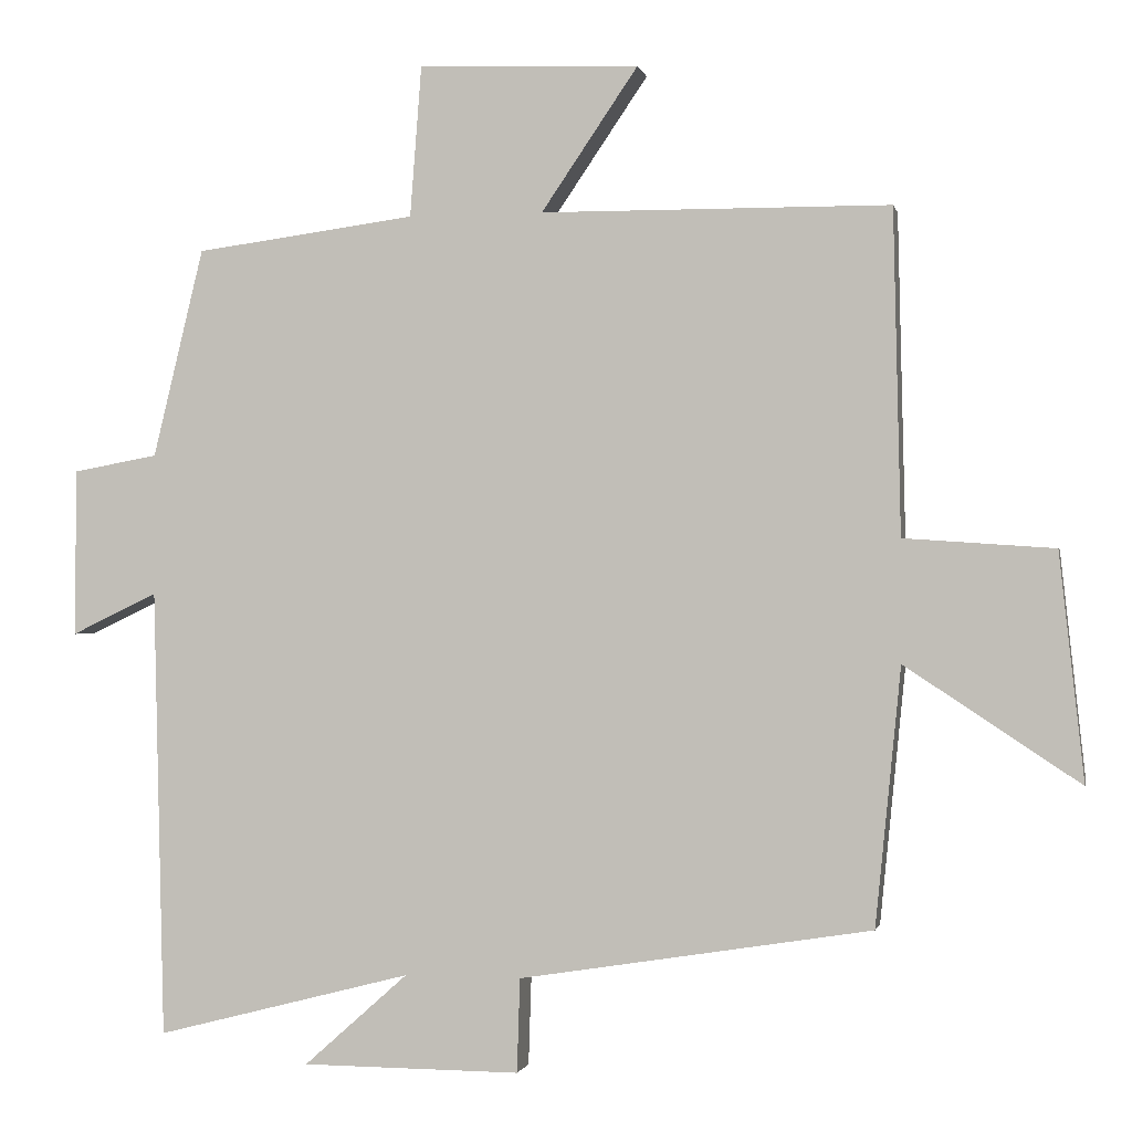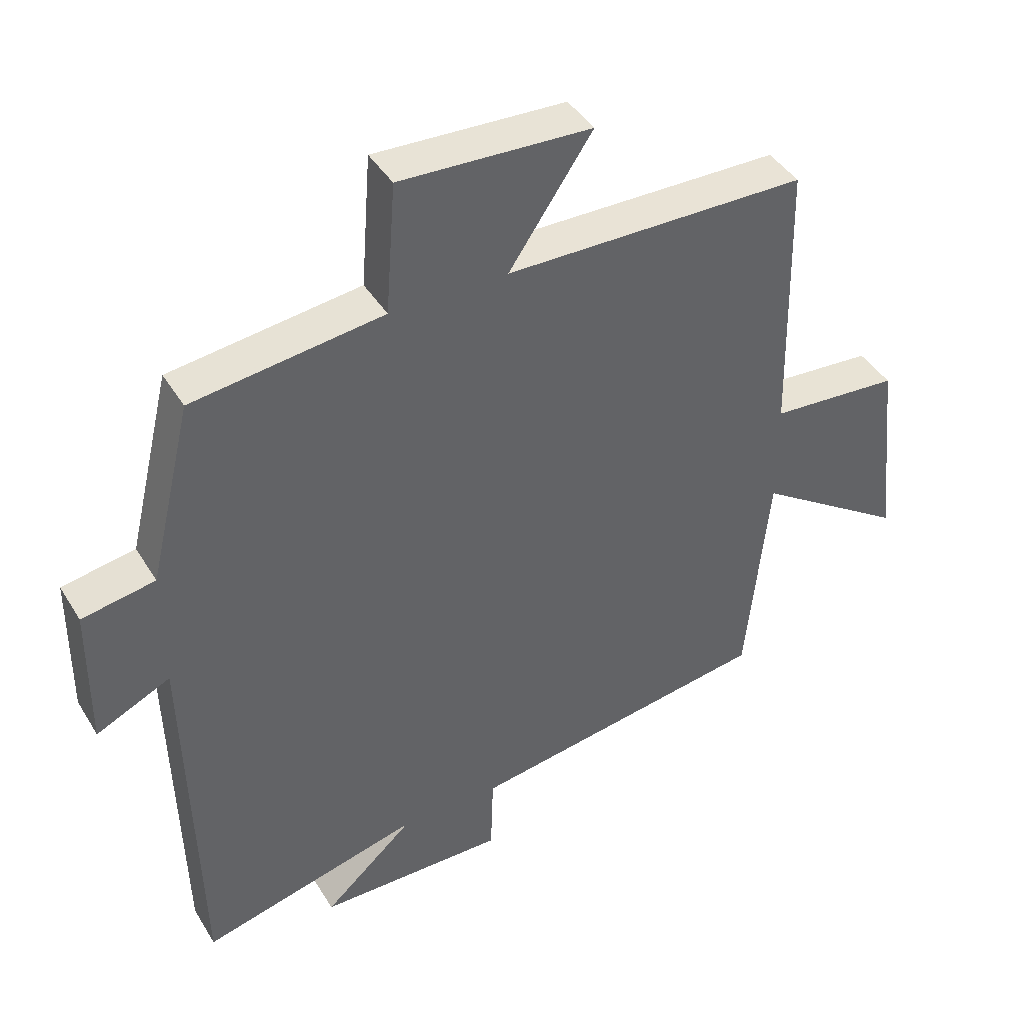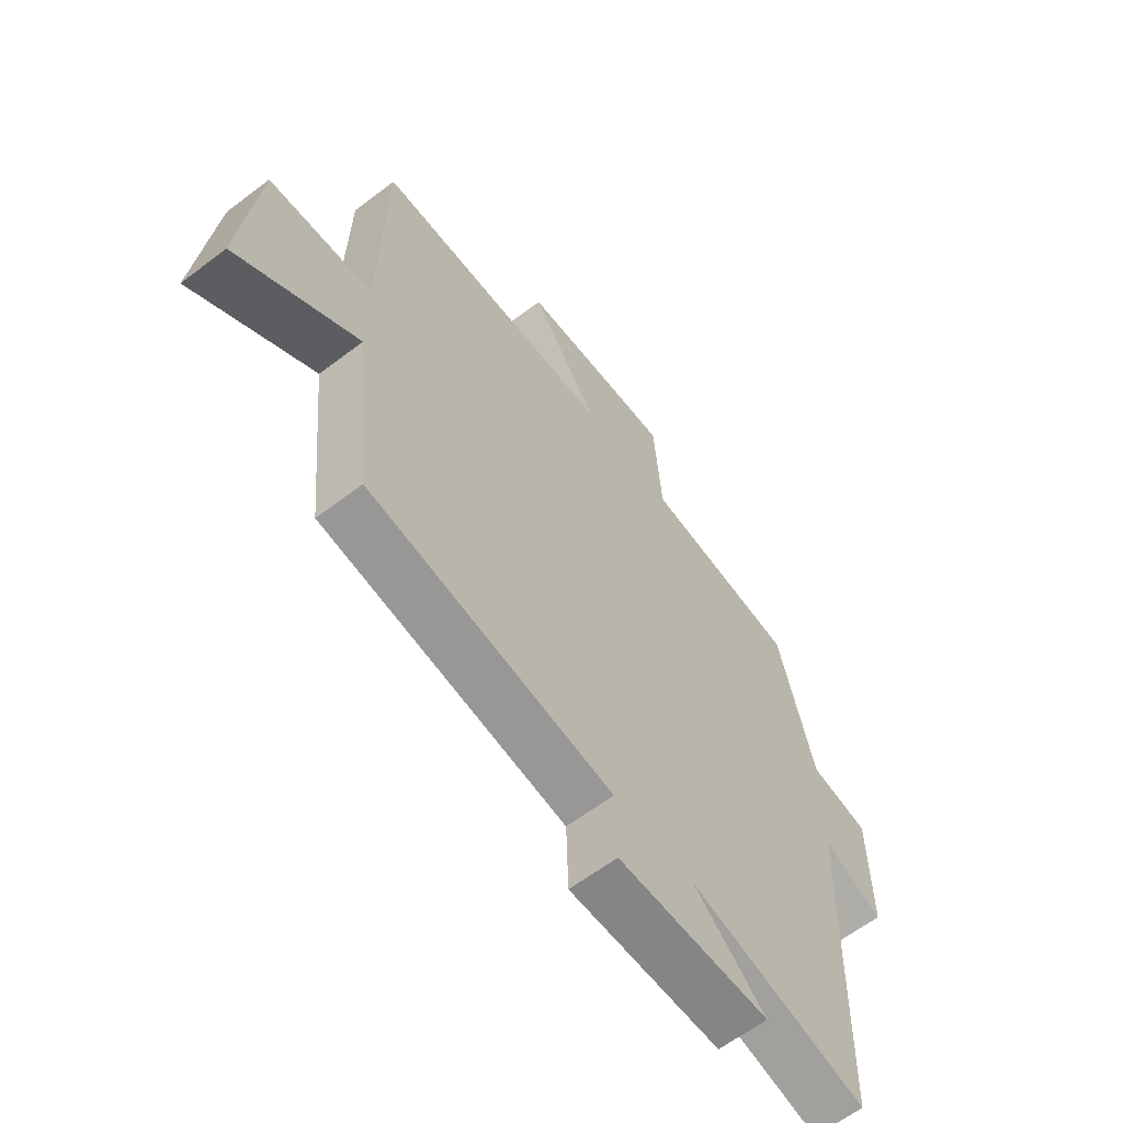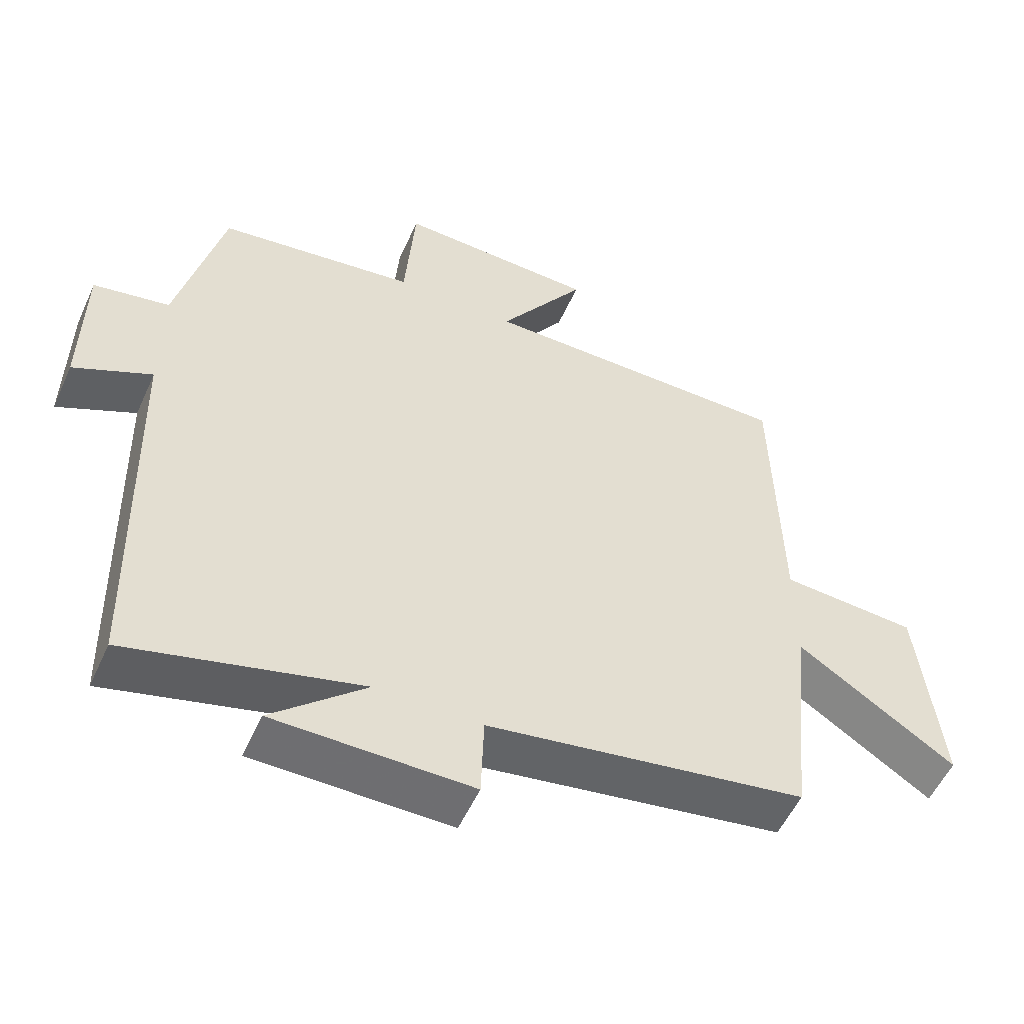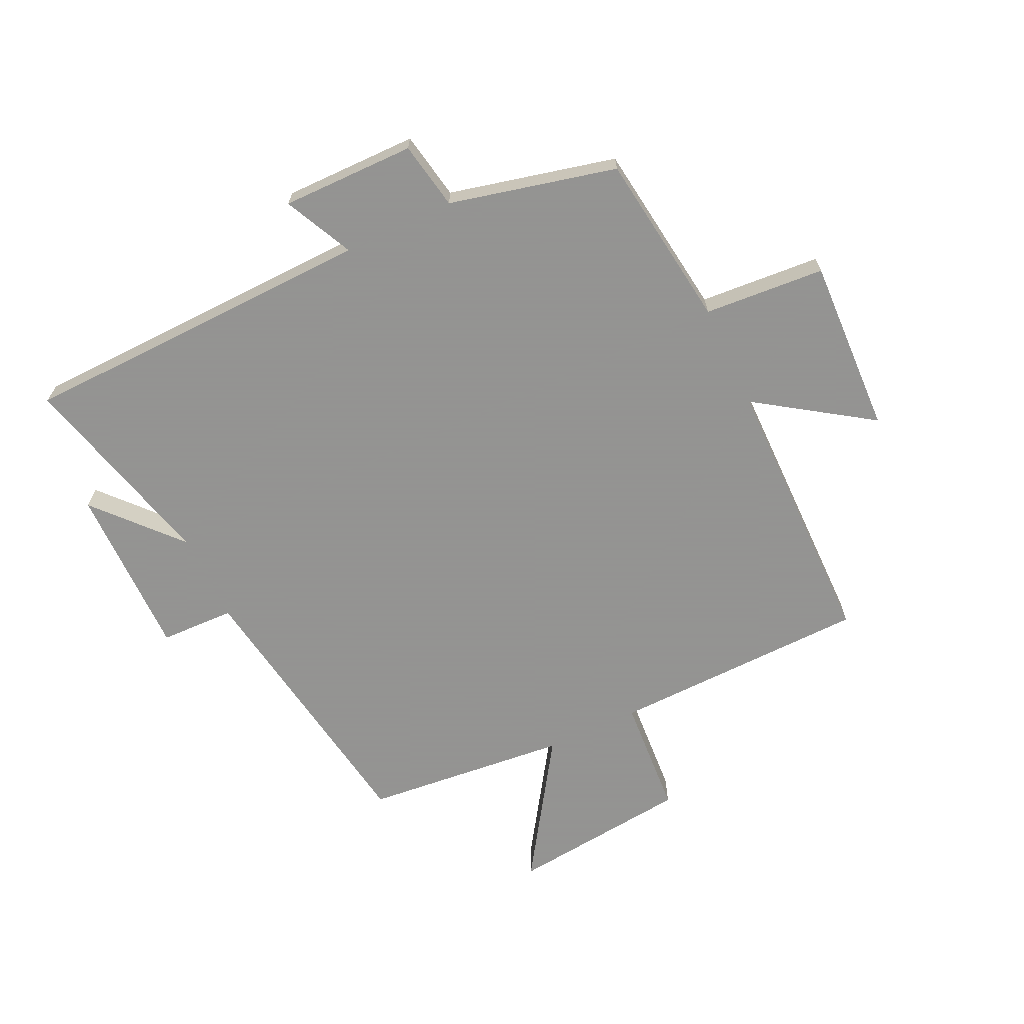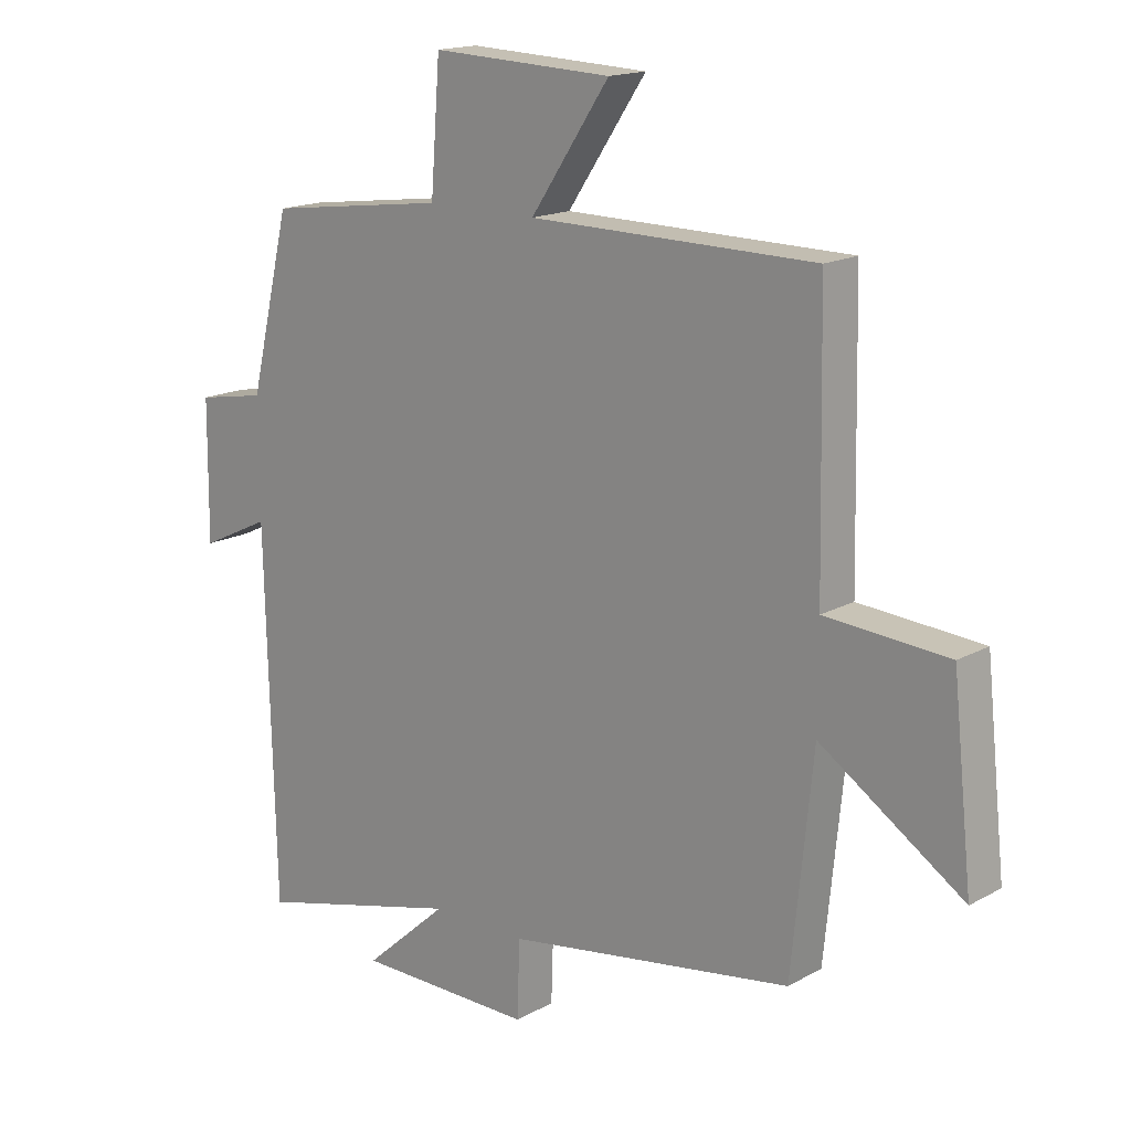
<metadata>
{"format":"obj","ext":"obj","renderer":"f3d","projection":"perspective","resolution":1024,"background":"white","views":[{"elev":-1.1,"azim":11.7,"up":"+Z"},{"elev":42.1,"azim":-29.0,"up":"+Z"},{"elev":-62.1,"azim":127.7,"up":"+Z"},{"elev":-54.3,"azim":-24.1,"up":"+Z"},{"elev":-66.9,"azim":-64.6,"up":"+Y"},{"elev":16.4,"azim":41.9,"up":"+Z"}]}
</metadata>
<code>
v -0.434 0.07 0.462
v -0.145 0.07 0.5
v -0.13 0.07 0.699
v 0.16 0.07 0.687
v 0.033 0.07 0.5
v 0.491 0.07 0.496
v 0.5 0.07 0.071
v 0.697 0.07 0.057
v 0.729 0.07 -0.241
v 0.5 0.07 -0.089
v 0.466 0.07 -0.427
v 0.004 0.07 -0.5
v 0 0.07 -0.623
v -0.286 0.07 -0.621
v -0.15 0.07 -0.5
v -0.485 0.07 -0.586
v -0.5 0.07 0.002
v -0.613 0.07 -0.052
v -0.611 0.07 0.168
v -0.5 0.07 0.188
v -0.434 0 0.462
v -0.145 0 0.5
v -0.13 0 0.699
v 0.16 0 0.687
v 0.033 0 0.5
v 0.491 0 0.496
v 0.5 0 0.071
v 0.697 0 0.057
v 0.729 0 -0.241
v 0.5 0 -0.089
v 0.466 0 -0.427
v 0.004 0 -0.5
v 0 0 -0.623
v -0.286 0 -0.621
v -0.15 0 -0.5
v -0.485 0 -0.586
v -0.5 0 0.002
v -0.613 0 -0.052
v -0.611 0 0.168
v -0.5 0 0.188
f 17 18 19 20
f 15 16 17 20
f 15 20 1 2
f 12 13 14 15
f 10 11 12 15
f 10 15 2 3
f 7 8 9 10
f 5 6 7 10
f 5 10 3
f 3 4 5
f 40 39 38 37
f 40 37 36 35
f 22 21 40 35
f 35 34 33 32
f 35 32 31 30
f 23 22 35 30
f 30 29 28 27
f 30 27 26 25
f 23 30 25
f 25 24 23
f 1 21 22 2
f 2 22 23 3
f 3 23 24 4
f 4 24 25 5
f 5 25 26 6
f 6 26 27 7
f 7 27 28 8
f 8 28 29 9
f 9 29 30 10
f 10 30 31 11
f 11 31 32 12
f 12 32 33 13
f 13 33 34 14
f 14 34 35 15
f 15 35 36 16
f 16 36 37 17
f 17 37 38 18
f 18 38 39 19
f 19 39 40 20
f 20 40 21 1

</code>
